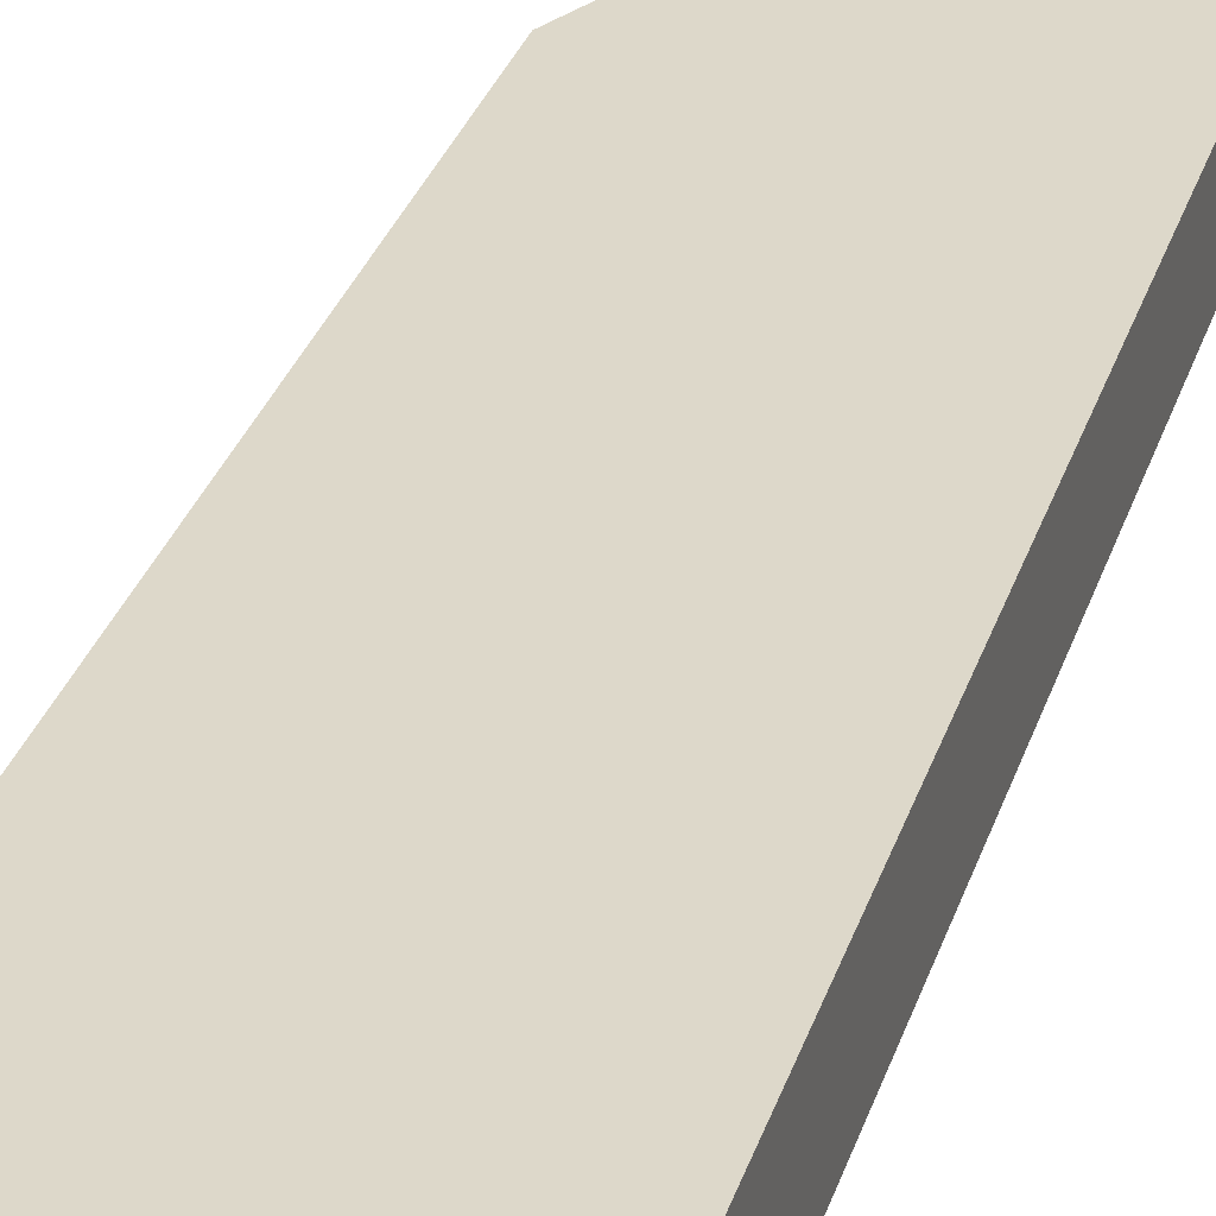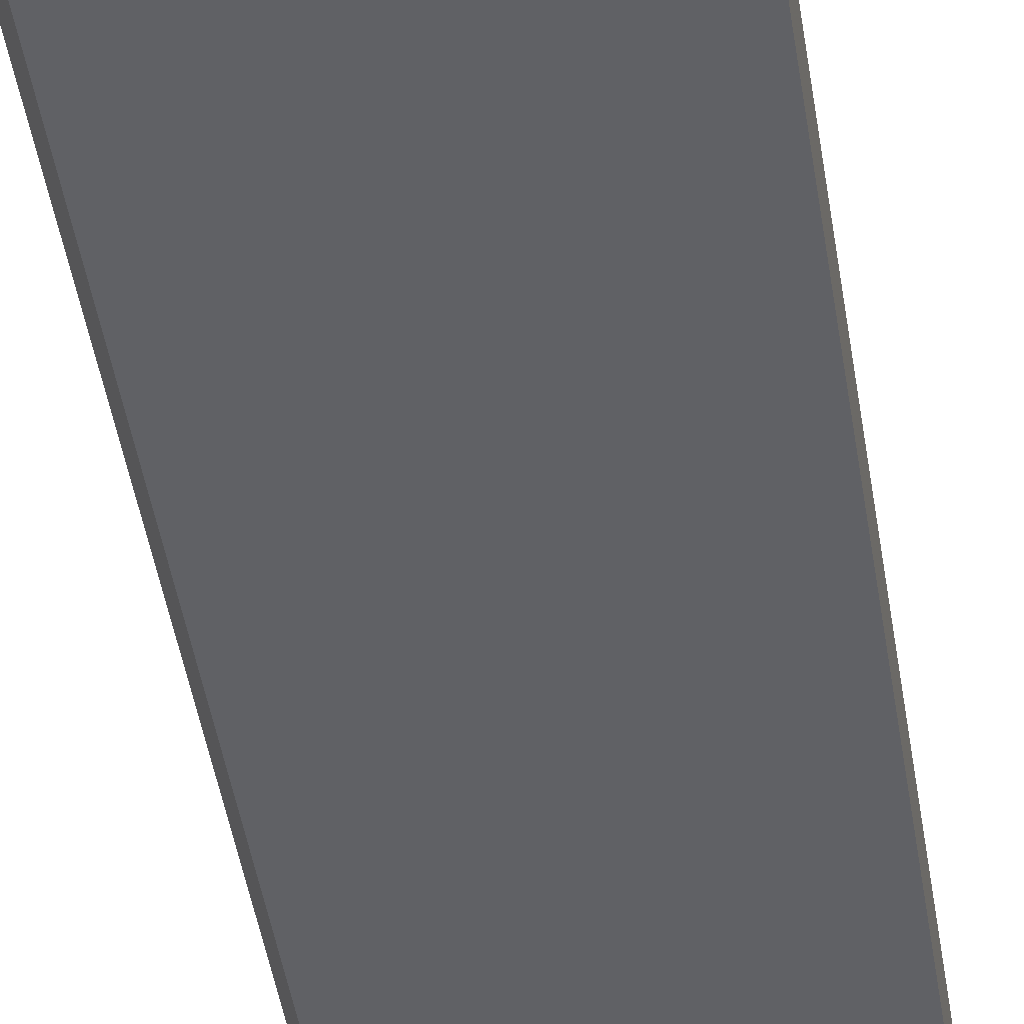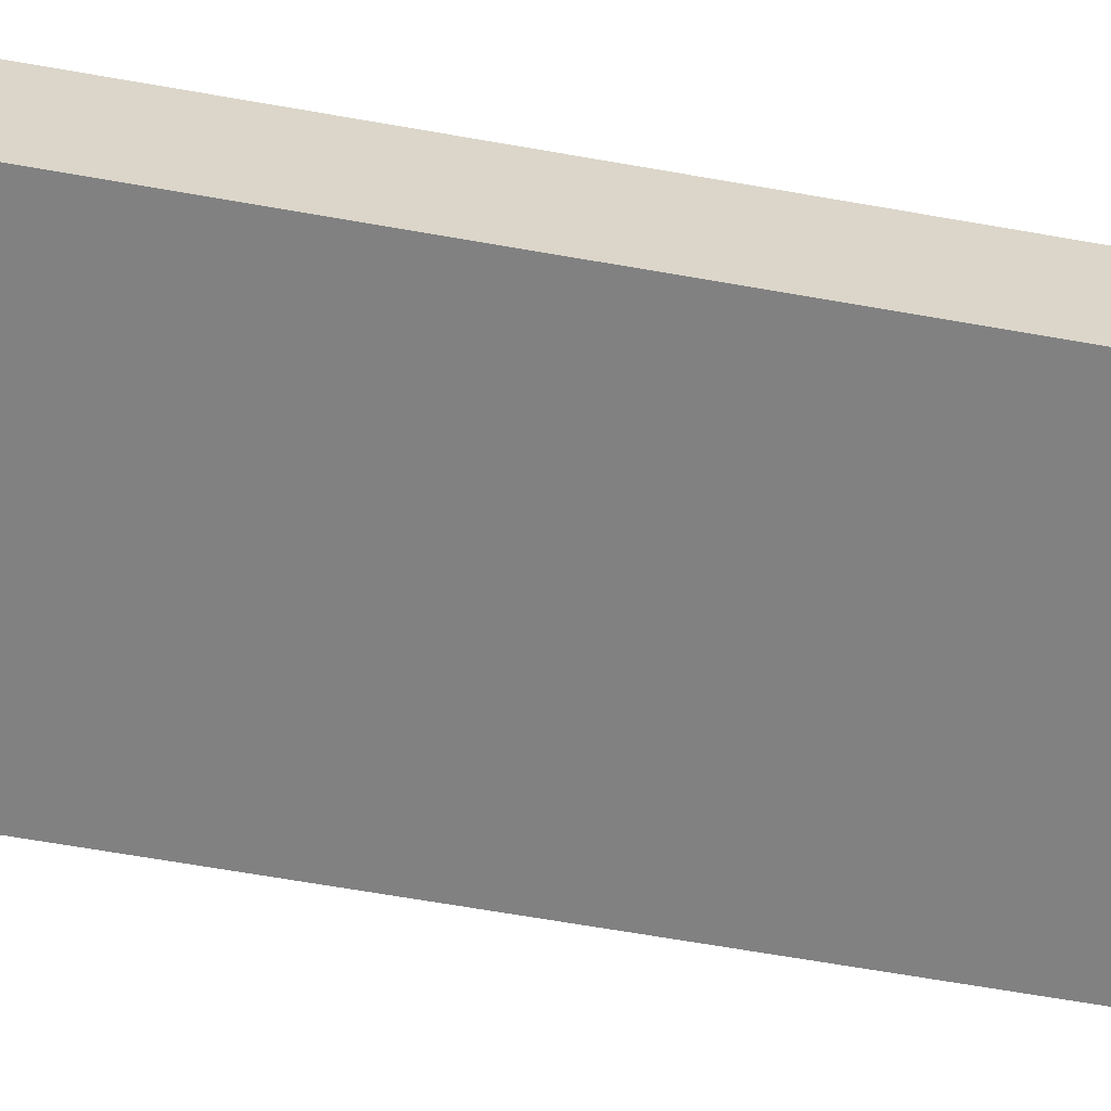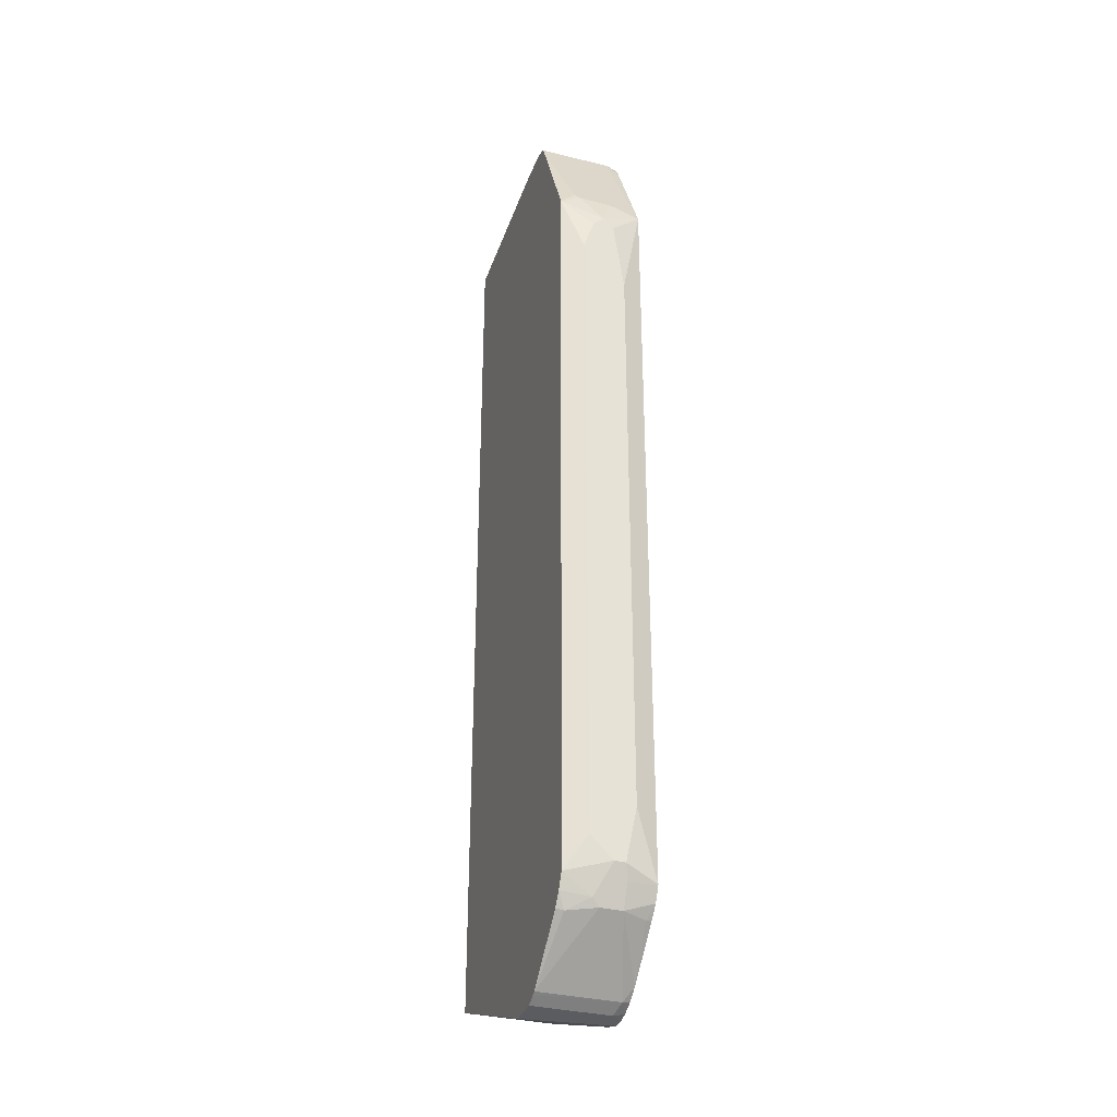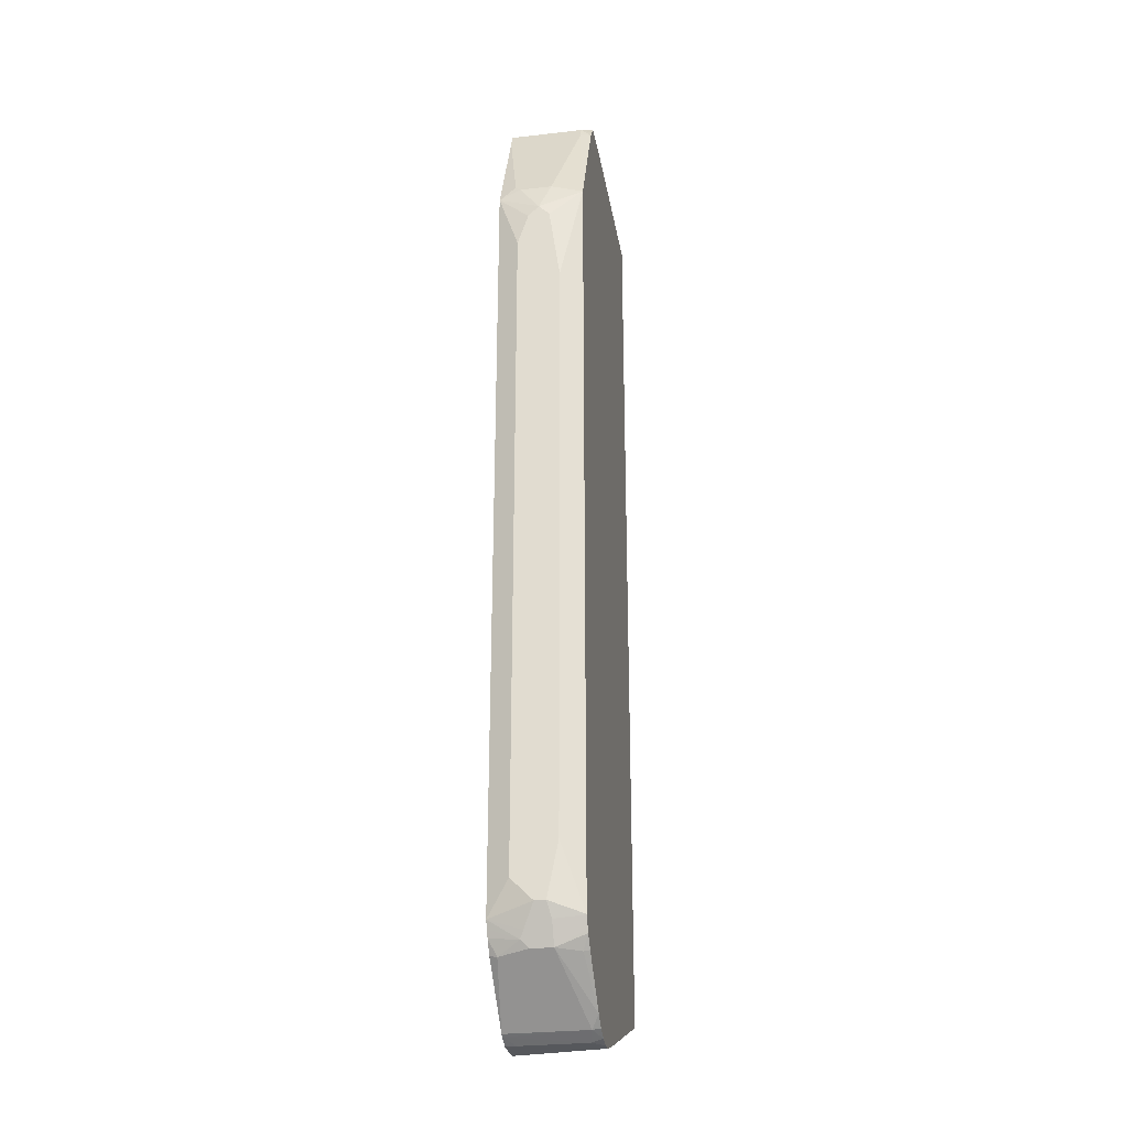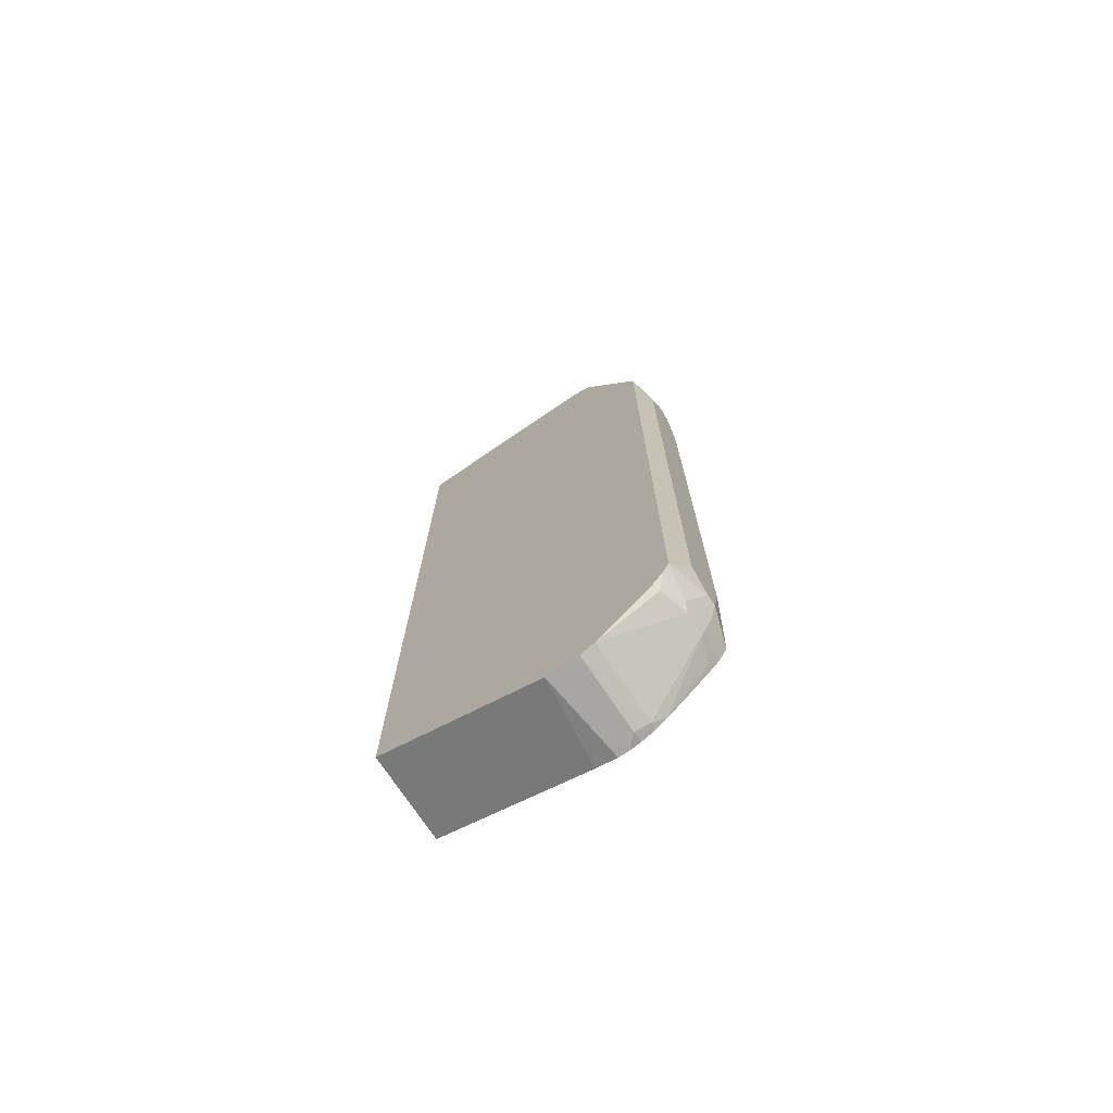
<metadata>
{"format":"obj","ext":"obj","renderer":"f3d","projection":"perspective","resolution":1024,"background":"white","views":[{"elev":31.0,"azim":16.4,"up":"+Z"},{"elev":-48.1,"azim":9.2,"up":"+Z"},{"elev":-60.4,"azim":79.5,"up":"+Z"},{"elev":-33.8,"azim":-108.6,"up":"+Y"},{"elev":-28.1,"azim":-80.1,"up":"+Y"},{"elev":-74.0,"azim":-146.3,"up":"+Y"}]}
</metadata>
<code>
v 0.02619 0.8919 -0.07925
v -0.2776 0.9119 -0.07925
v -0.2775 0.9119 0.07928
v 0.02619 0.8919 0.07992
v 0.02619 -0.7928 -0.07925
v -0.337 0.9119 -0.07925
v -0.2775 0.9119 0.07992
v 0.02619 -0.7928 0.07992
v -0.2776 -0.9119 -0.07925
v -0.3568 0.9117 -0.07925
v -0.3568 0.9119 -0.05947
v -0.337 0.9119 0.07992
v -0.2583 -0.9 0.07992
v -0.2974 -0.9119 0.07992
v -0.3172 -0.9119 -0.07925
v -0.3832 0.8985 -0.07925
v -0.3568 0.9119 0.07928
v -0.3574 0.9116 0.07992
v -0.3172 -0.9119 0.07992
v -0.337 -0.9119 -0.05947
v -0.337 -0.9117 -0.07925
v -0.3832 0.8985 0.05946
v -0.3965 0.8721 -0.07925
v -0.3698 0.9053 0.07992
v -0.337 -0.9119 0.05946
v -0.3329 -0.9078 0.07992
v -0.3568 -0.9019 -0.07925
v -0.3817 0.8892 0.07992
v -0.3701 0.905 0.07992
v -0.3899 0.8853 0.05946
v -0.3915 0.8746 0.07928
v -0.3915 0.8744 0.07992
v -0.4956 0.6541 -0.07925
v -0.4906 0.6839 -0.04956
v -0.4113 0.8425 -0.04956
v -0.3376 -0.9066 0.07992
v -0.3634 -0.8985 0.06607
v -0.3634 -0.8985 -0.07925
v -0.4956 0.6739 0.01981
v -0.3965 0.8721 0.05946
v -0.4956 0.6541 0.07992
v -0.5154 0.5352 -0.03965
v -0.5154 0.5947 -0.01981
v -0.5154 0.6145 7.28e-06
v -0.4956 0.6739 -0.03965
v -0.4956 -0.7334 -0.07925
v -0.3607 -0.8959 0.07992
v -0.3832 -0.8787 0.07992
v -0.4823 -0.7994 0.02642
v -0.4823 -0.7994 -0.01321
v -0.4691 -0.8061 -0.06607
v -0.4659 -0.8028 -0.07925
v -0.5154 0.5947 0.01981
v -0.5154 0.456 0.03965
v -0.4956 -0.7532 0.07992
v -0.5154 -0.6938 -0.03965
v -0.4955 -0.7532 -0.07925
v -0.4637 -0.8007 0.07992
v -0.4659 -0.8028 0.06937
v -0.4823 -0.7796 0.07992
v -0.4854 -0.7737 0.07992
v -0.5022 -0.7598 0.02642
v -0.4956 -0.773 0.01981
v -0.489 -0.7862 -0.02642
v -0.4823 -0.7796 -0.07925
v -0.5154 -0.6343 0.03965
v -0.5154 -0.7334 0.01981
v -0.4953 -0.7539 0.07992
v -0.5154 -0.7334 7.28e-06
v -0.489 -0.7664 -0.07925
v -0.4956 -0.773 -0.01981
f 33 56 42
f 34 45 39
f 34 39 35
f 36 47 37
f 37 47 48
f 37 48 49
f 38 51 52
f 37 50 38
f 39 41 40
f 38 50 51
f 39 44 41
f 39 45 44
f 33 46 56
f 37 49 50
f 33 45 34
f 23 35 30
f 33 43 44
f 22 32 28
f 41 44 53
f 23 33 34
f 23 34 35
f 25 26 36
f 25 36 37
f 33 44 45
f 25 37 27
f 30 35 39
f 30 39 40
f 30 40 31
f 31 40 41
f 31 41 32
f 33 42 43
f 27 37 38
f 41 53 54
f 57 64 71
f 41 66 55
f 22 31 32
f 63 67 69
f 62 68 67
f 58 60 59
f 57 71 69
f 57 70 64
f 56 57 69
f 55 67 68
f 55 66 67
f 51 65 52
f 51 64 65
f 50 64 51
f 49 64 50
f 49 71 64
f 49 63 71
f 49 67 63
f 49 62 67
f 42 56 69
f 42 69 67
f 42 67 66
f 42 66 54
f 42 54 53
f 42 53 44
f 41 54 66
f 42 44 43
f 48 58 59
f 48 59 49
f 49 59 60
f 49 60 61
f 49 61 68
f 49 68 62
f 46 57 56
f 22 30 31
f 1 15 21
f 22 28 29
f 4 29 28
f 4 24 29
f 4 18 24
f 4 12 18
f 4 7 12
f 2 7 3
f 2 12 7
f 2 17 12
f 2 11 17
f 2 6 11
f 1 6 2
f 1 10 6
f 1 16 10
f 1 23 16
f 1 33 23
f 1 46 33
f 1 57 46
f 63 69 71
f 1 2 3
f 1 3 7
f 1 7 4
f 1 4 8
f 1 8 5
f 4 28 32
f 1 5 9
f 1 21 27
f 1 27 38
f 1 38 52
f 1 52 65
f 1 65 70
f 1 70 57
f 1 9 15
f 22 29 24
f 4 32 41
f 4 55 68
f 20 25 27
f 20 27 21
f 19 26 25
f 17 24 18
f 17 22 24
f 16 30 22
f 16 23 30
f 15 20 21
f 12 17 18
f 11 22 17
f 11 16 22
f 10 16 11
f 9 20 15
f 9 25 20
f 9 19 25
f 9 14 19
f 9 13 14
f 4 68 61
f 4 61 60
f 4 60 58
f 4 58 48
f 4 48 47
f 4 47 36
f 4 41 55
f 4 36 26
f 4 19 14
f 4 14 13
f 4 13 8
f 5 8 9
f 6 10 11
f 8 13 9
f 4 26 19
f 64 70 65

</code>
